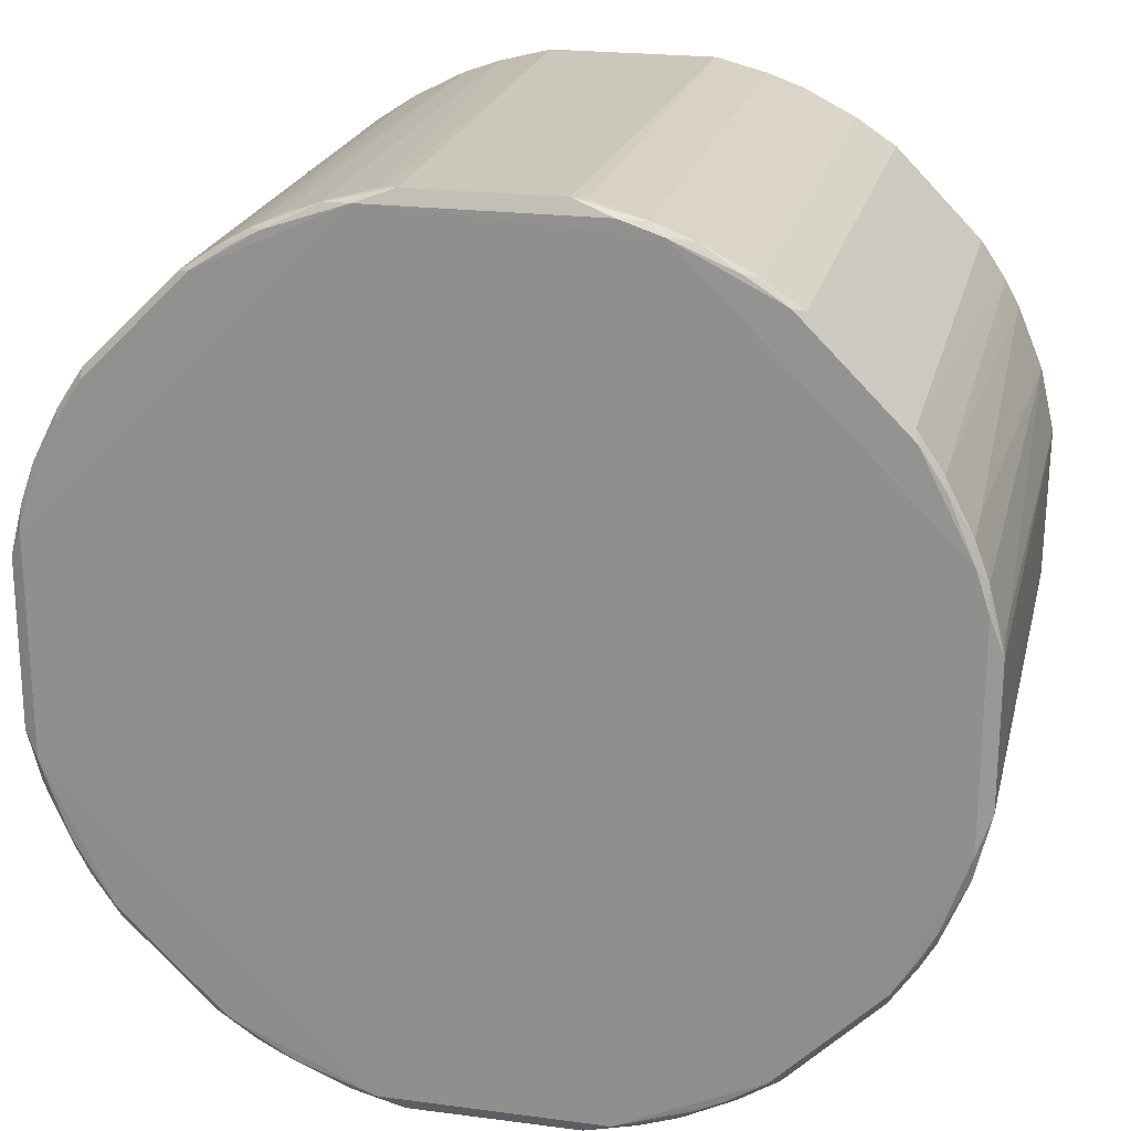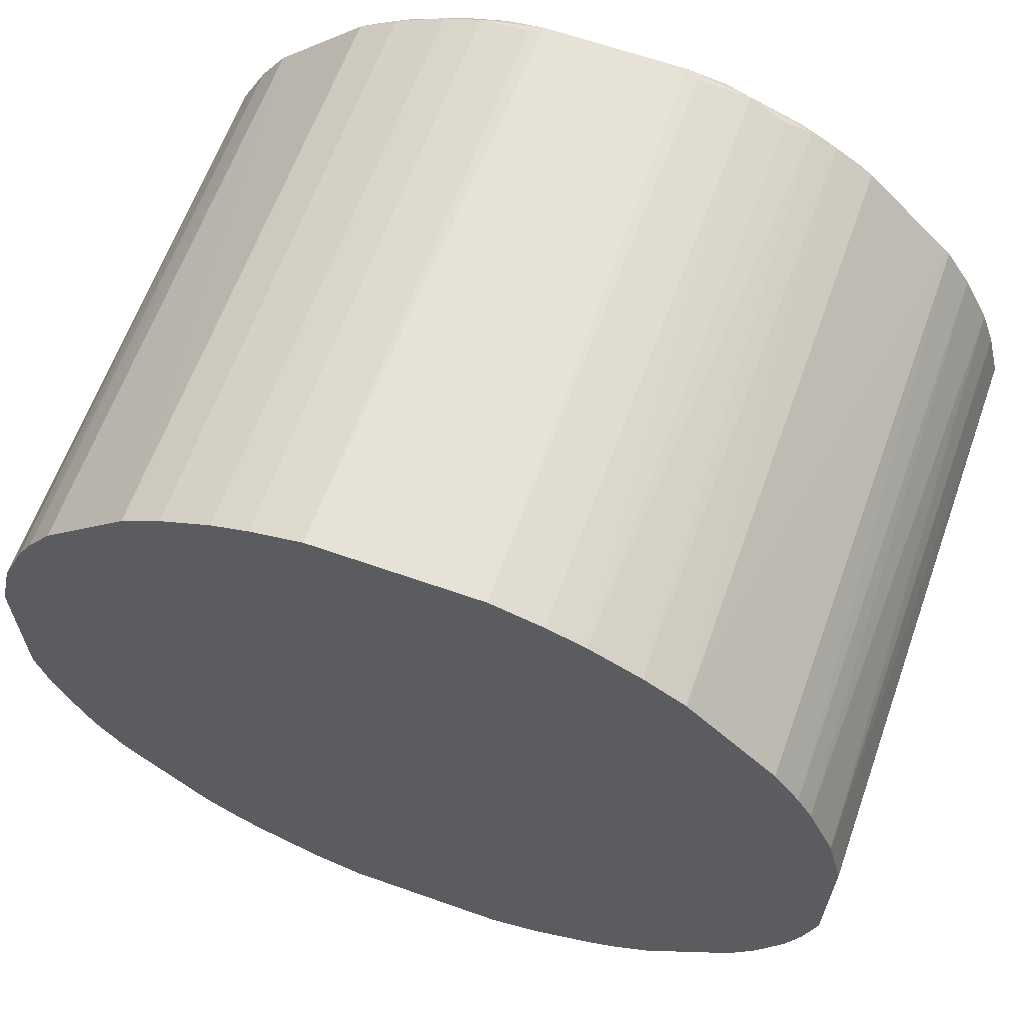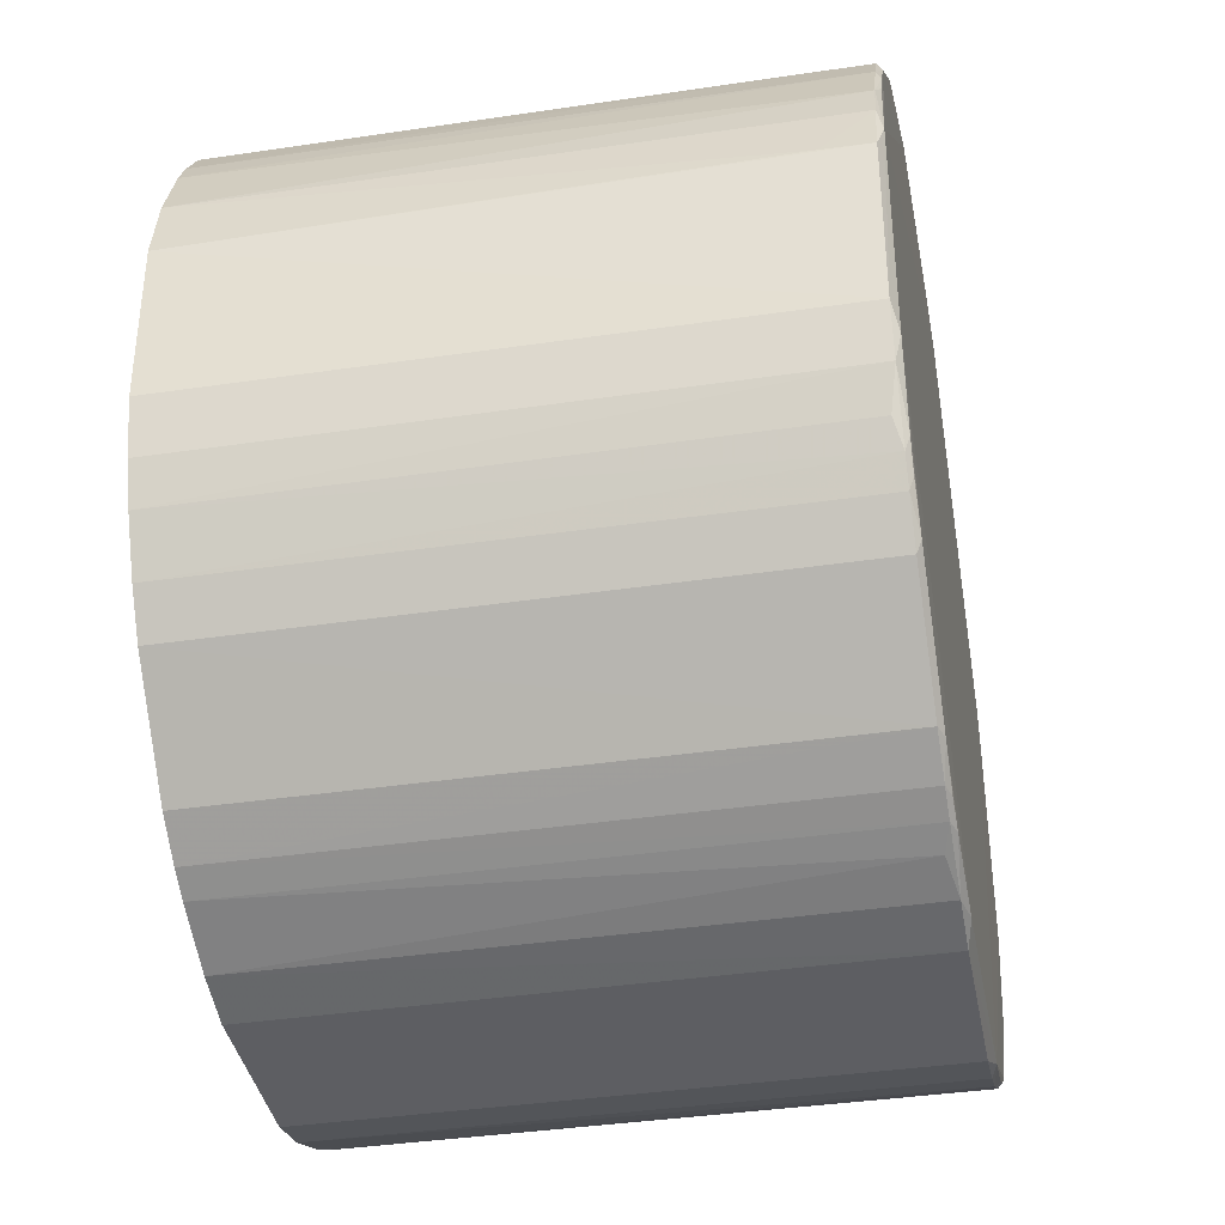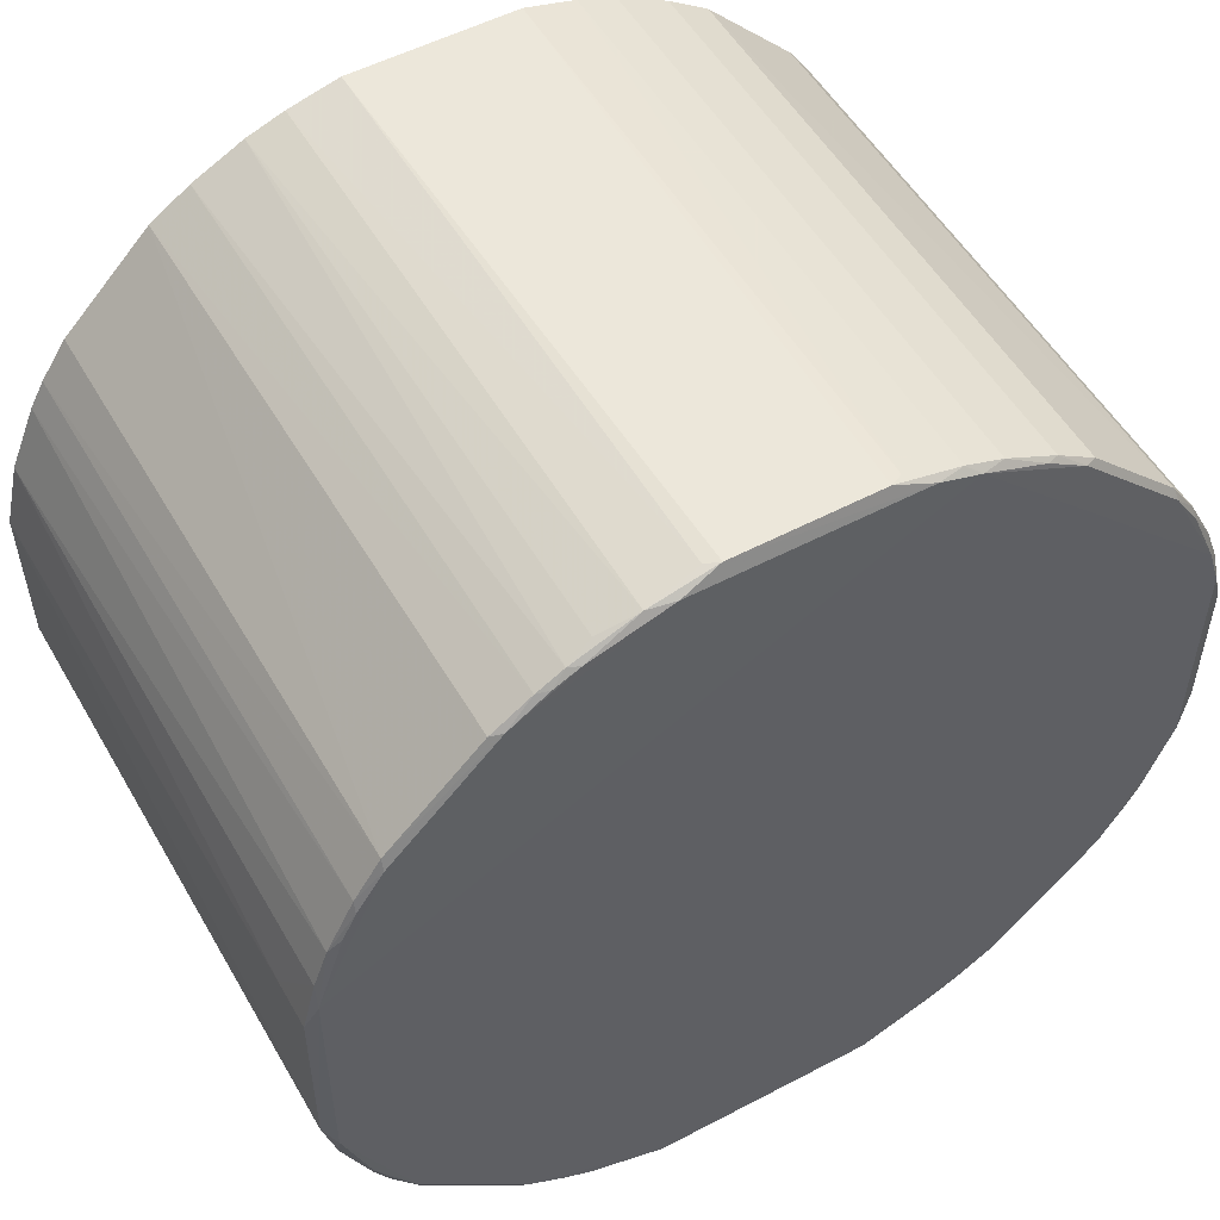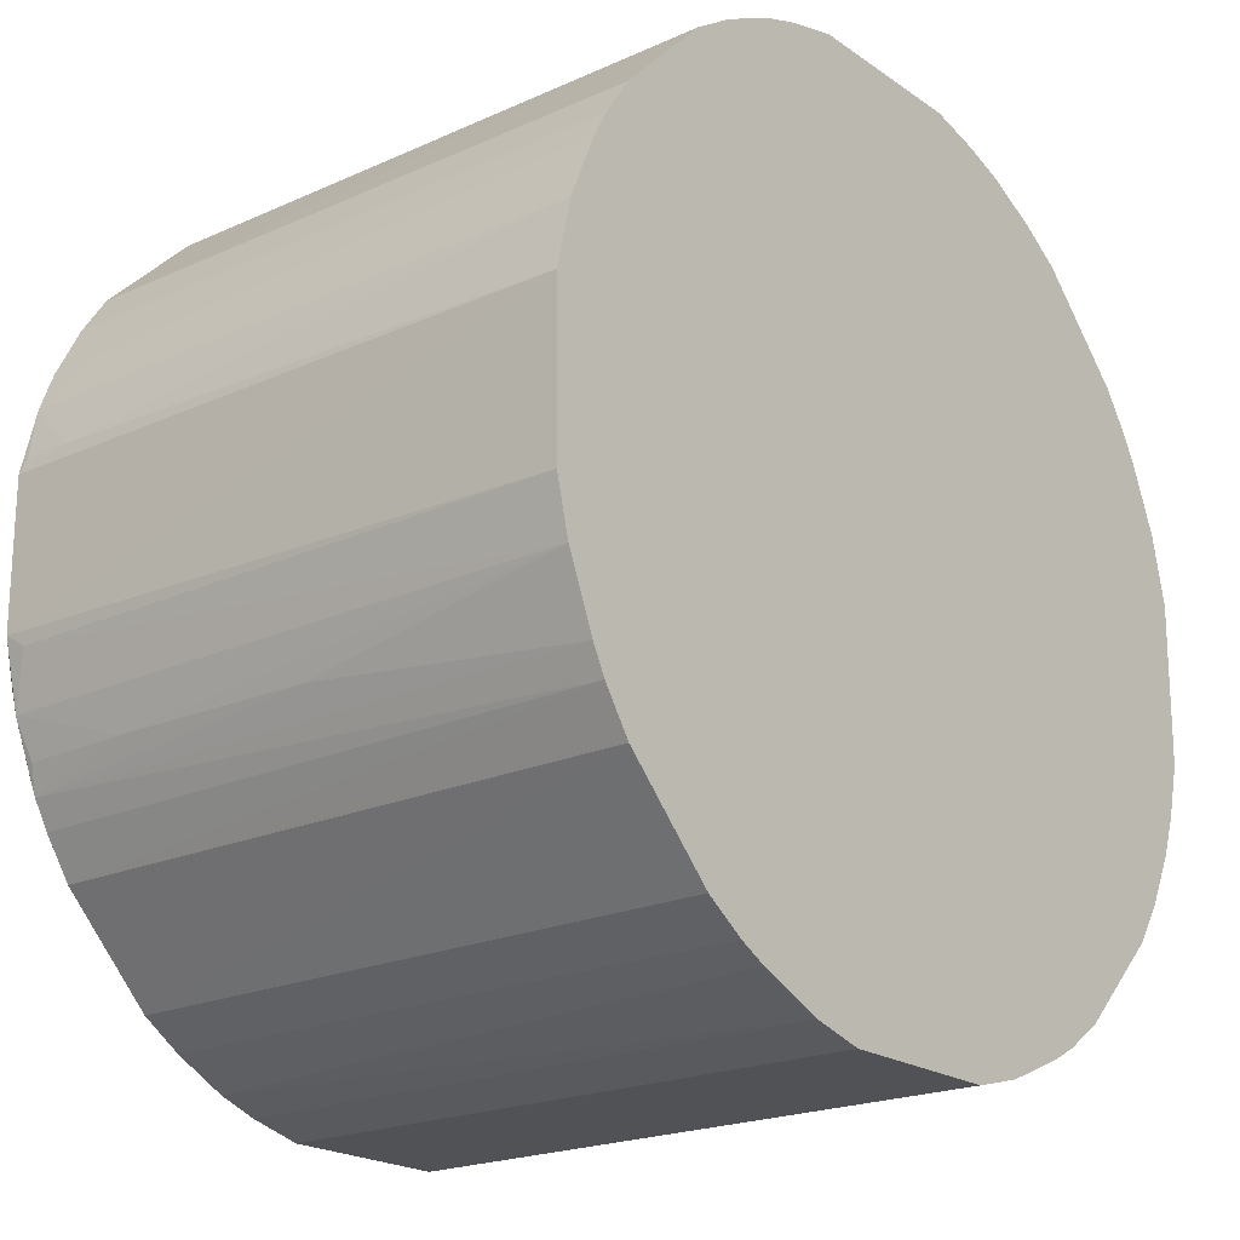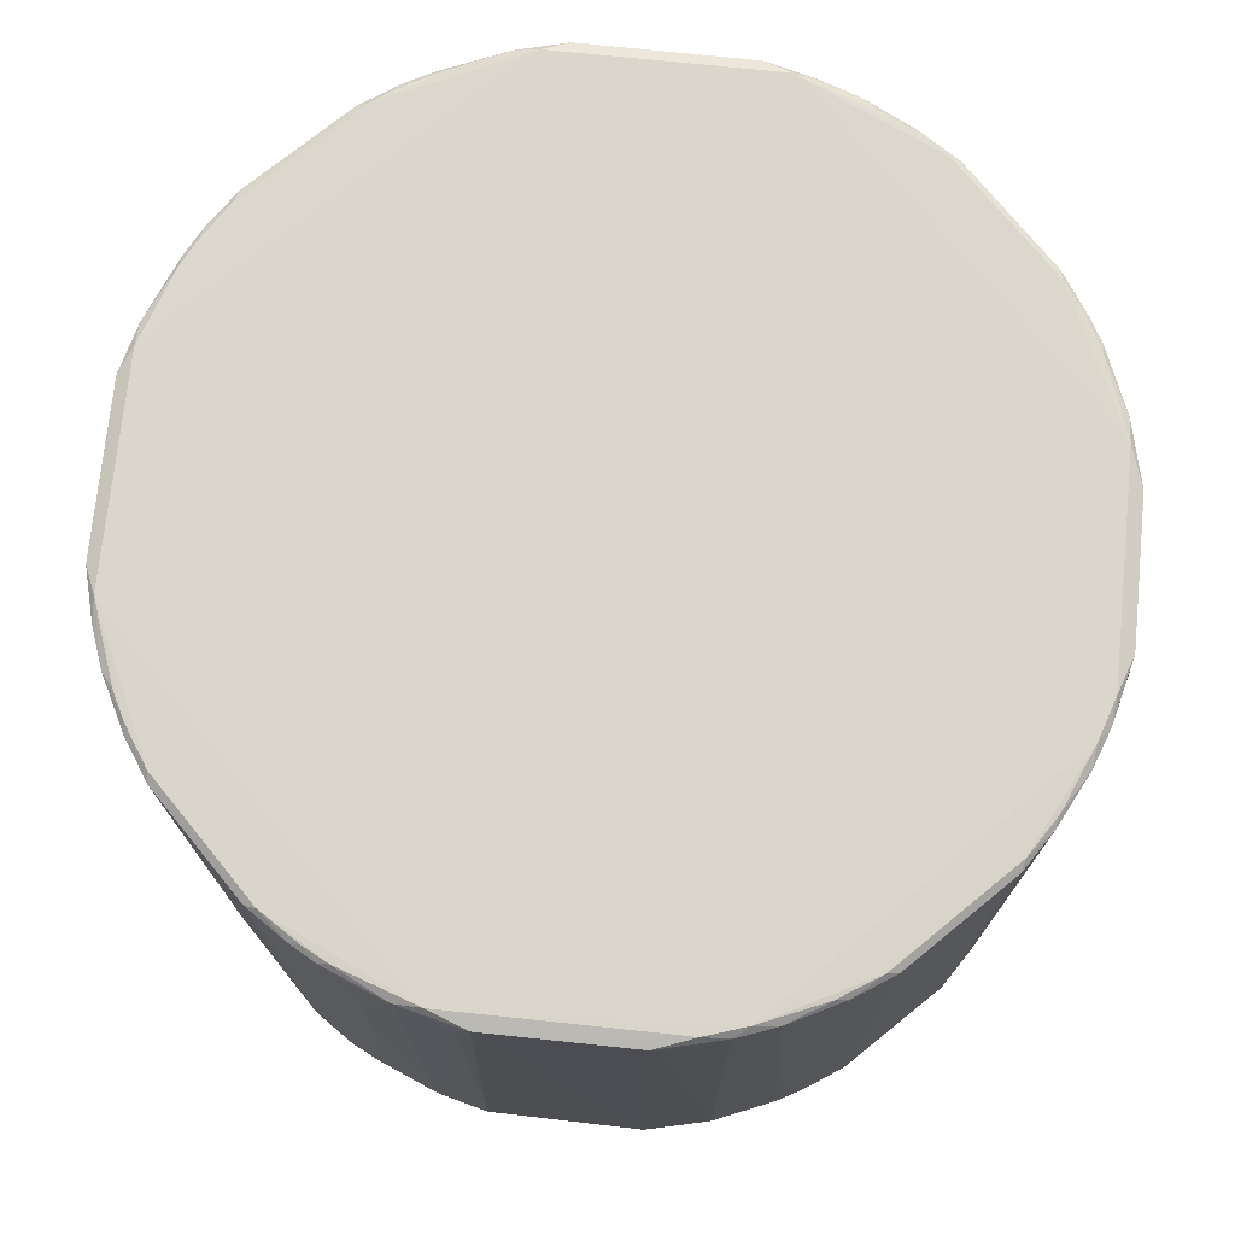
<metadata>
{"format":"obj","ext":"obj","renderer":"f3d","projection":"perspective","resolution":1024,"background":"white","views":[{"elev":21.8,"azim":13.1,"up":"+Y"},{"elev":63.0,"azim":-160.3,"up":"+Y"},{"elev":-38.5,"azim":-79.4,"up":"+Y"},{"elev":52.8,"azim":-29.5,"up":"+Y"},{"elev":-20.7,"azim":129.1,"up":"+Y"},{"elev":73.7,"azim":95.9,"up":"+Z"}]}
</metadata>
<code>
o temp_indyrp2_7000
v 0.02565 0.0363 0.06003
v 0.04433 -0.007276 0.0595
v 0.04009 0.02031 0
v -0.02697 0.03602 0
v -0.04007 -0.02033 0.0595
v 0.008524 0.04412 0
v 0.04132 0.01766 0.0595
v 0.01128 -0.0429 0.06009
v -0.02685 0.03601 0.0595
v 0.02698 0.03601 0
v 0.04296 0.01115 0.06011
v 0.036 -0.02694 0
v -0.04412 0.008608 0.05475
v -0.008602 0.04412 0.0588
v -0.0429 0.01127 0.0601
v 0.01766 0.04132 0.0595
v 0.03606 0.02682 0.0595
v 0.04433 0.007316 0
v 0.03626 -0.02567 0.06
v -0.02032 -0.04006 0
v -0.008515 0.04412 0
v -0.01763 0.04139 0
v -0.01118 0.04292 0.06009
v 0.04162 0.01525 0.06014
v -0.03623 -0.02571 0.06
v -0.04417 -0.008616 0.0595
v -0.03871 0.02288 0.0595
v 0.01764 0.04139 0
v 0.0229 0.03865 0.0595
v 0.007246 0.04435 0.0595
v 0.03865 0.0229 0.0595
v 0.036 0.02687 0
v 0.02682 0.03606 0.0595
v 0.04436 0.00724 0.0595
v 0.04278 0.01391 0
v 0.04414 -0.008501 0
v 0.04292 -0.01118 0.06009
v 0.02682 -0.03613 0.0595
v 0.008493 -0.04417 0
v -0.04414 -0.008503 0
v -0.02295 0.03863 0.0595
v -0.01377 0.04277 0
v -0.03621 0.02576 0.06002
v 0.01525 0.04161 0.06014
v 0.03631 0.02565 0.06003
v 0.04275 0.01381 0.0595
v -0.01122 -0.0429 0.06008
v -0.04413 0.008514 0.0595
v -0.0429 -0.01123 0.06008
v -0.04278 0.01392 0
v 0.01382 0.04274 0.0595
v 0.02287 0.03872 0
v -0.007272 0.04433 0.0595
v 0.0413 0.01777 0.05475
v 0.03887 0.02167 0.05995
v 0.03862 0.02298 0
v 0.04417 0.008616 0.054
v 0.04275 -0.01386 0.0595
v 0.02576 -0.03622 0.06002
v 0.03601 -0.02685 0.0595
v 0.01764 -0.04139 0.0595
v 0.02302 -0.03863 0
v -0.0428 -0.01376 0
v -0.02287 0.03872 0
v -0.0177 0.0413 0.05879
v -0.02567 0.03626 0.06001
v -0.04017 0.01907 0.05996
v -0.03613 0.02682 0.0595
v 0.01116 0.04295 0.06011
v 0.02167 0.03887 0.05995
v -0.02691 -0.036 0.0595
v -0.008615 -0.04417 0.0595
v -0.04433 0.007318 0
v -0.04284 -0.01378 0.0595
v -0.04021 -0.01904 0.05998
v -0.04278 0.01377 0.0595
v 0.01378 0.04277 0
v 0.008562 0.04411 0.0588
v 0.04411 0.008556 0.05879
v 0.04414 -0.008609 0.05743
v 0.04005 -0.02034 0
v 0.04015 -0.01916 0.05998
v 0.008518 -0.04413 0.0595
v 0.01907 -0.04017 0.05996
v 0.02691 -0.03599 0
v 0.01375 -0.04283 0
v 0.02288 -0.03871 0.0595
v -0.036 -0.02694 0
v -0.0203 0.04014 0.0595
v -0.01386 0.04275 0.0595
v -0.03881 0.0218 0.05997
v -0.03862 0.02299 0
v -0.0257 -0.03623 0.06
v -0.008484 -0.04417 0
v -0.01776 -0.0413 0.05879
v -0.04131 -0.01781 0
v -0.03864 -0.02302 0.0595
v -0.04139 0.01764 0.0595
v 0.0428 -0.01376 0
v 0.03872 -0.02294 0
v 0.03863 -0.02295 0.0595
v 0.01378 -0.04278 0.0595
v 0.02033 -0.04006 0
v 0.0218 -0.03881 0.05997
v -0.036 -0.02691 0.0595
v -0.0269 -0.036 0
v -0.01916 0.04015 0.05998
v -0.036 0.02688 0
v -0.02301 -0.03864 0.0595
v -0.01375 -0.04283 0
v -0.01378 -0.04284 0.0595
v -0.0413 -0.01777 0.05879
v -0.03881 -0.02175 0.05995
v -0.03872 -0.02294 0
v -0.04009 0.02031 0
v 0.04141 -0.01761 0.04791
v 0.03883 -0.0217 0.05994
v 0.04014 -0.0203 0.0595
v -0.0217 0.03883 0.05994
v -0.02032 -0.04007 0.0595
v -0.02302 -0.03864 0
v 0.04134 -0.01778 0.02746
v 0.0413 -0.01771 0.05879
v -0.01903 -0.04021 0.05998
v -0.02174 -0.03881 0.05994
f 6 3 4
f 10 3 6
f 12 4 3
f 18 12 3
f 20 4 12
f 21 6 4
f 22 21 4
f 24 15 8
f 28 10 6
f 29 28 16
f 30 6 21
f 32 3 10
f 32 10 17
f 33 17 10
f 33 1 17
f 33 29 1
f 33 10 29
f 34 11 2
f 34 2 18
f 35 18 3
f 36 18 2
f 36 12 18
f 37 24 8
f 37 11 24
f 37 2 11
f 39 20 12
f 40 4 20
f 41 4 9
f 42 14 21
f 42 21 22
f 43 15 23
f 44 23 15
f 44 15 24
f 45 17 1
f 45 44 24
f 45 1 44
f 45 31 17
f 46 24 11
f 46 7 24
f 46 11 34
f 47 8 15
f 48 26 15
f 49 15 26
f 49 47 15
f 49 25 47
f 50 4 40
f 51 16 28
f 51 44 16
f 52 29 10
f 52 10 28
f 52 28 29
f 53 30 21
f 53 21 14
f 54 31 7
f 54 3 31
f 54 35 3
f 54 46 35
f 54 7 46
f 55 24 7
f 55 7 31
f 55 45 24
f 55 31 45
f 56 31 3
f 56 3 32
f 56 32 17
f 56 17 31
f 57 34 18
f 57 18 35
f 57 35 46
f 58 2 37
f 59 38 19
f 59 37 8
f 59 19 37
f 60 38 12
f 60 19 38
f 62 39 12
f 63 26 40
f 63 40 20
f 64 22 4
f 64 4 41
f 66 41 9
f 66 43 23
f 68 9 4
f 68 27 43
f 68 66 9
f 68 43 66
f 69 23 44
f 69 53 23
f 69 30 53
f 69 51 30
f 69 44 51
f 70 29 16
f 70 16 44
f 70 44 1
f 70 1 29
f 72 8 47
f 73 40 26
f 73 26 48
f 73 48 13
f 73 50 40
f 73 13 50
f 74 49 26
f 74 26 63
f 75 25 49
f 75 74 5
f 75 49 74
f 76 50 13
f 76 13 48
f 76 48 15
f 77 51 28
f 77 28 6
f 78 6 30
f 78 30 51
f 78 77 6
f 78 51 77
f 79 57 46
f 79 46 34
f 79 34 57
f 80 36 2
f 80 2 58
f 81 12 36
f 82 58 37
f 82 37 19
f 83 72 39
f 83 8 72
f 84 8 61
f 85 62 12
f 85 12 38
f 85 38 62
f 86 39 62
f 86 83 39
f 87 62 38
f 87 38 59
f 88 63 20
f 89 64 41
f 89 22 64
f 89 65 22
f 90 42 22
f 90 22 65
f 90 14 42
f 90 53 14
f 90 23 53
f 90 65 89
f 91 43 27
f 91 67 15
f 91 15 43
f 92 27 68
f 92 4 50
f 93 47 25
f 93 25 71
f 94 20 39
f 94 39 72
f 96 74 63
f 96 63 88
f 97 75 5
f 98 76 15
f 98 15 67
f 98 50 76
f 98 91 27
f 98 67 91
f 99 80 58
f 99 36 80
f 99 81 36
f 100 60 12
f 100 12 81
f 101 19 60
f 101 60 100
f 102 61 8
f 102 8 83
f 102 86 61
f 102 83 86
f 103 86 62
f 103 61 86
f 103 87 61
f 103 62 87
f 104 84 61
f 104 61 87
f 104 87 59
f 104 59 8
f 104 8 84
f 105 88 71
f 105 71 25
f 105 25 97
f 106 88 20
f 106 71 88
f 107 66 23
f 107 90 89
f 107 23 90
f 108 92 68
f 108 68 4
f 108 4 92
f 109 93 71
f 110 94 72
f 110 95 20
f 110 20 94
f 111 72 47
f 111 110 72
f 111 95 110
f 112 96 5
f 112 5 74
f 112 74 96
f 113 97 25
f 113 25 75
f 113 75 97
f 114 96 88
f 114 105 97
f 114 88 105
f 114 97 5
f 114 5 96
f 115 92 50
f 115 50 98
f 115 98 27
f 115 27 92
f 116 99 58
f 117 82 19
f 117 19 101
f 118 58 82
f 118 117 101
f 118 82 117
f 118 101 100
f 118 100 81
f 119 107 89
f 119 89 41
f 119 41 66
f 119 66 107
f 120 20 95
f 120 95 111
f 121 106 20
f 121 120 109
f 121 20 120
f 121 109 71
f 121 71 106
f 122 81 99
f 122 99 116
f 122 118 81
f 122 116 118
f 123 118 116
f 123 116 58
f 123 58 118
f 124 120 111
f 124 111 47
f 124 47 93
f 124 109 120
f 125 124 93
f 125 93 109
f 125 109 124

</code>
